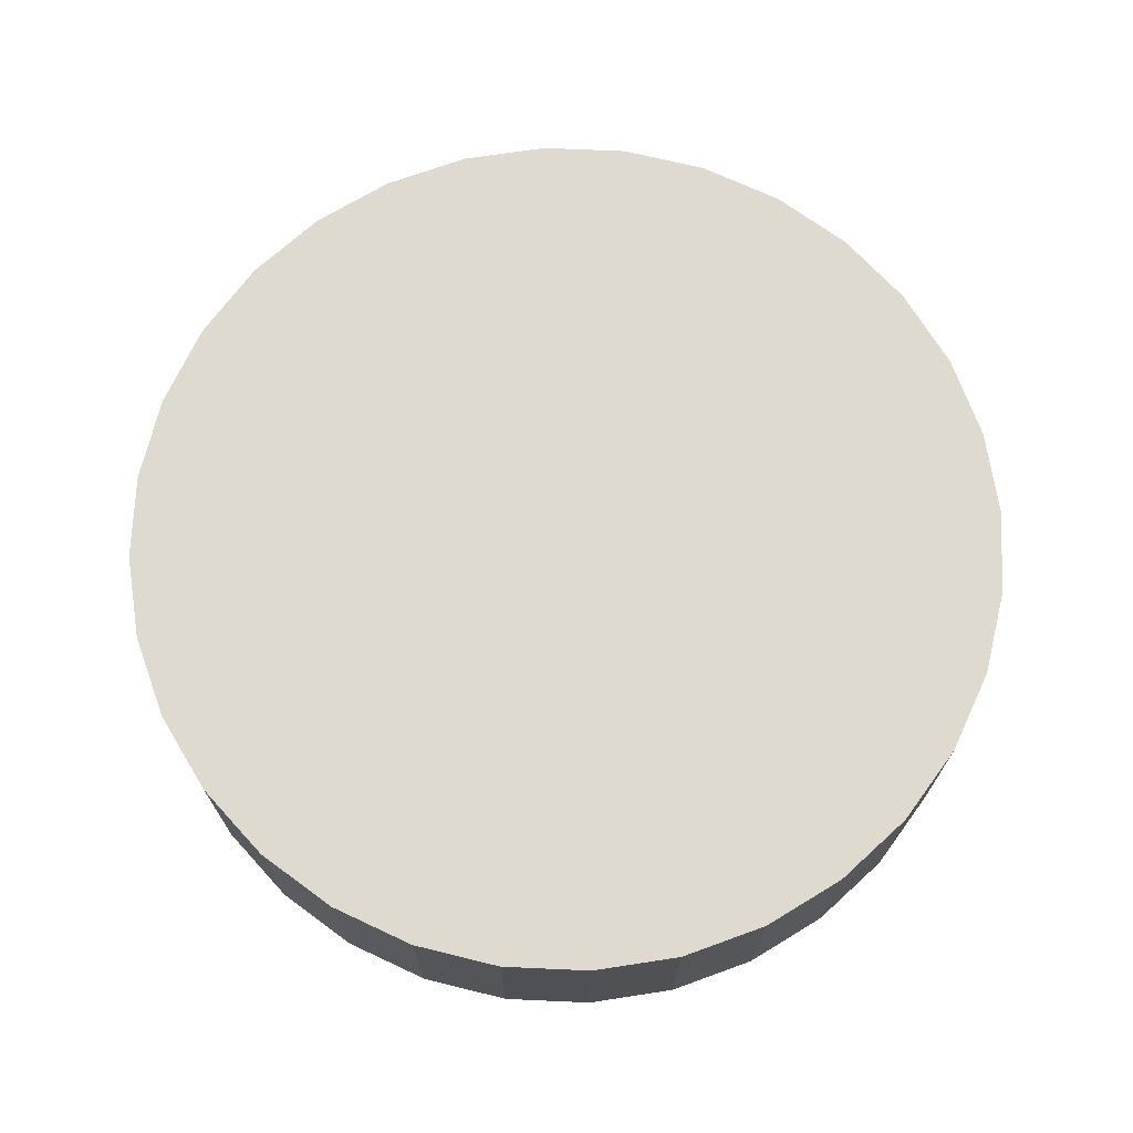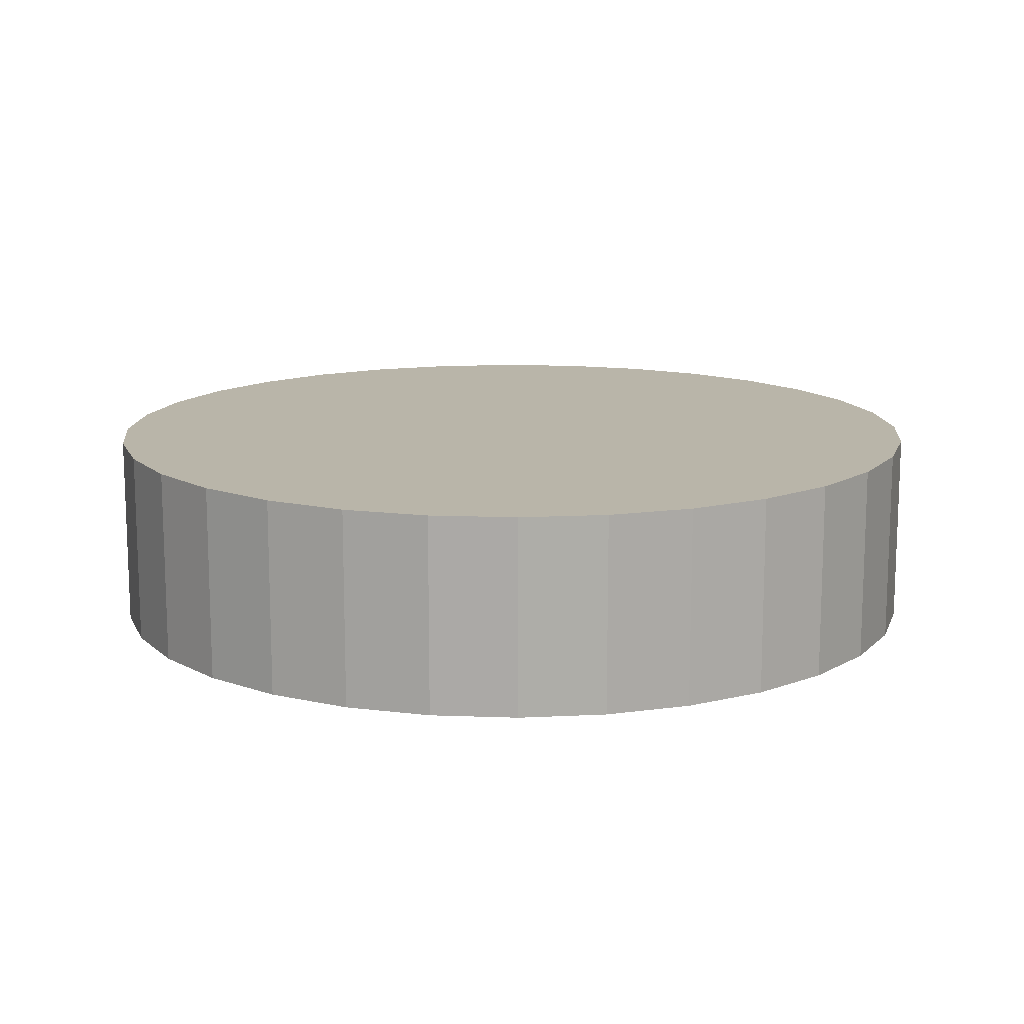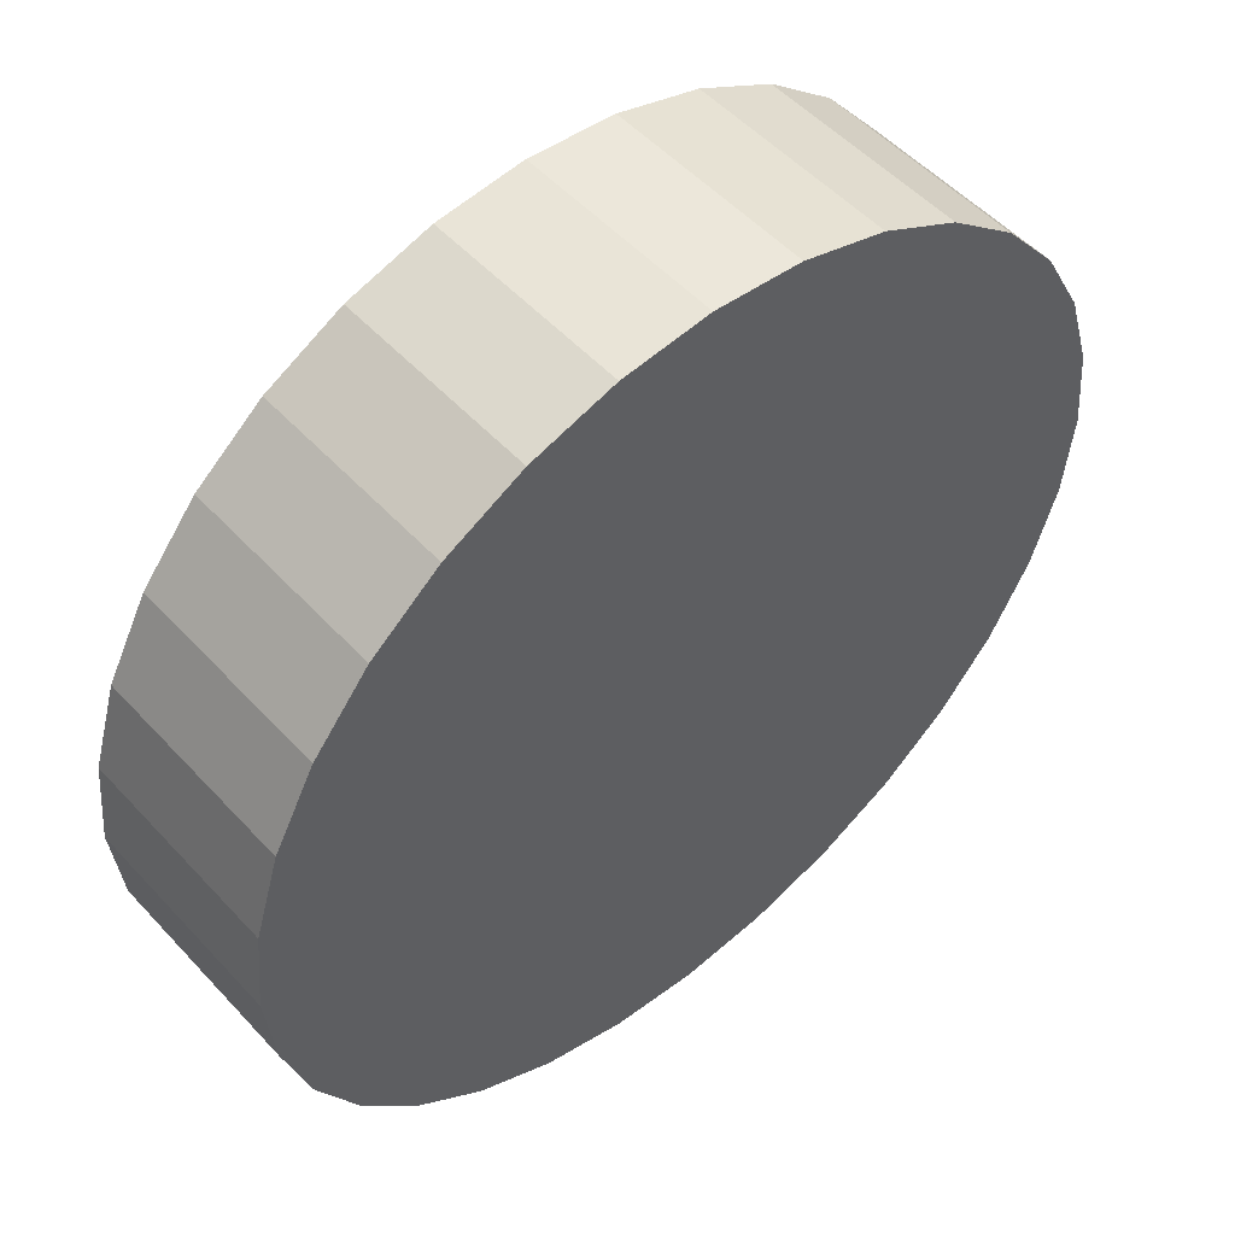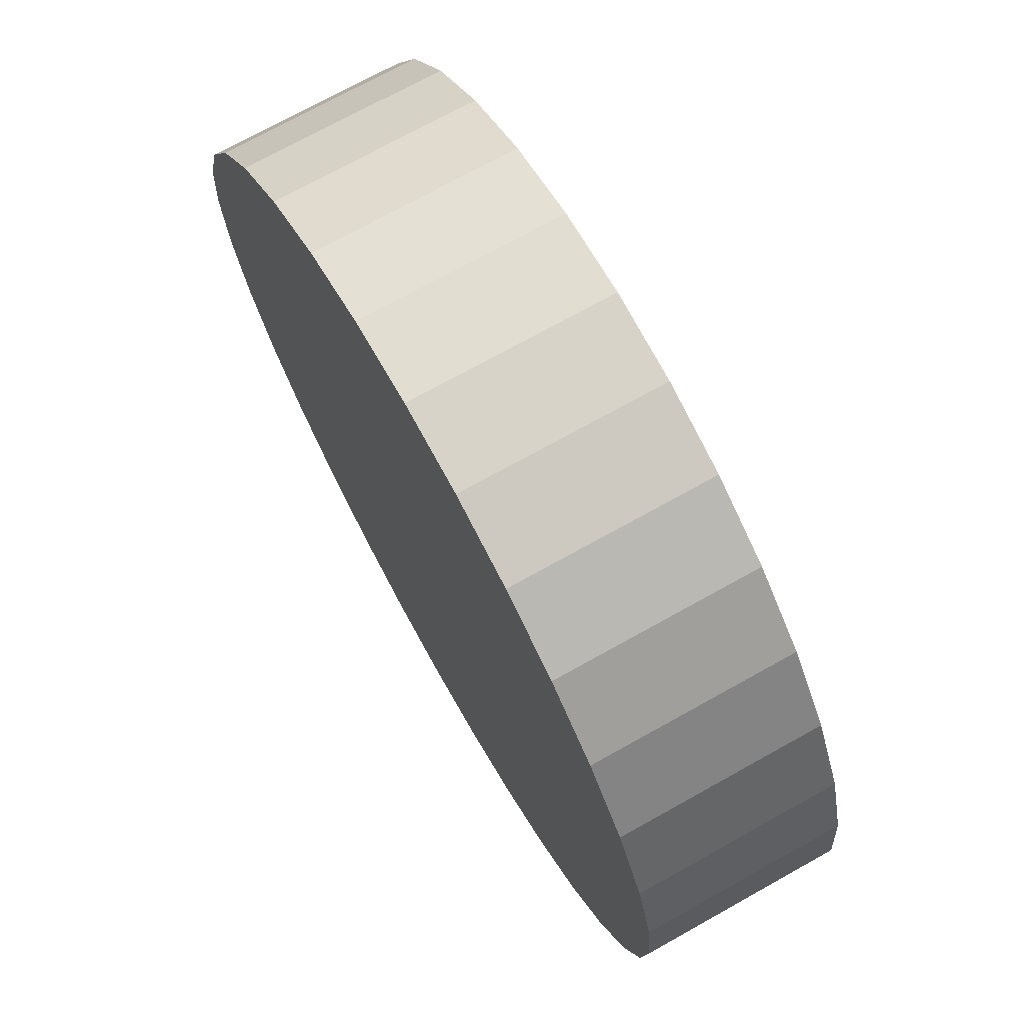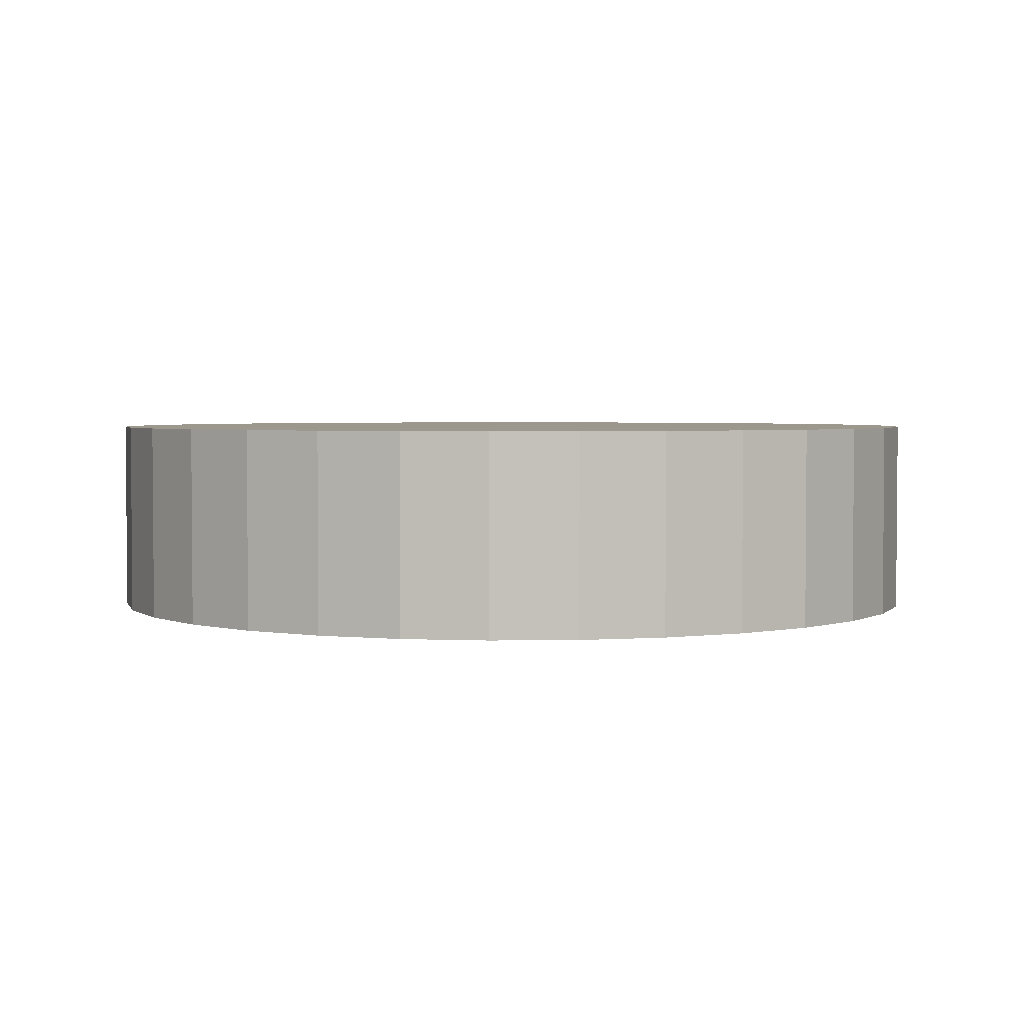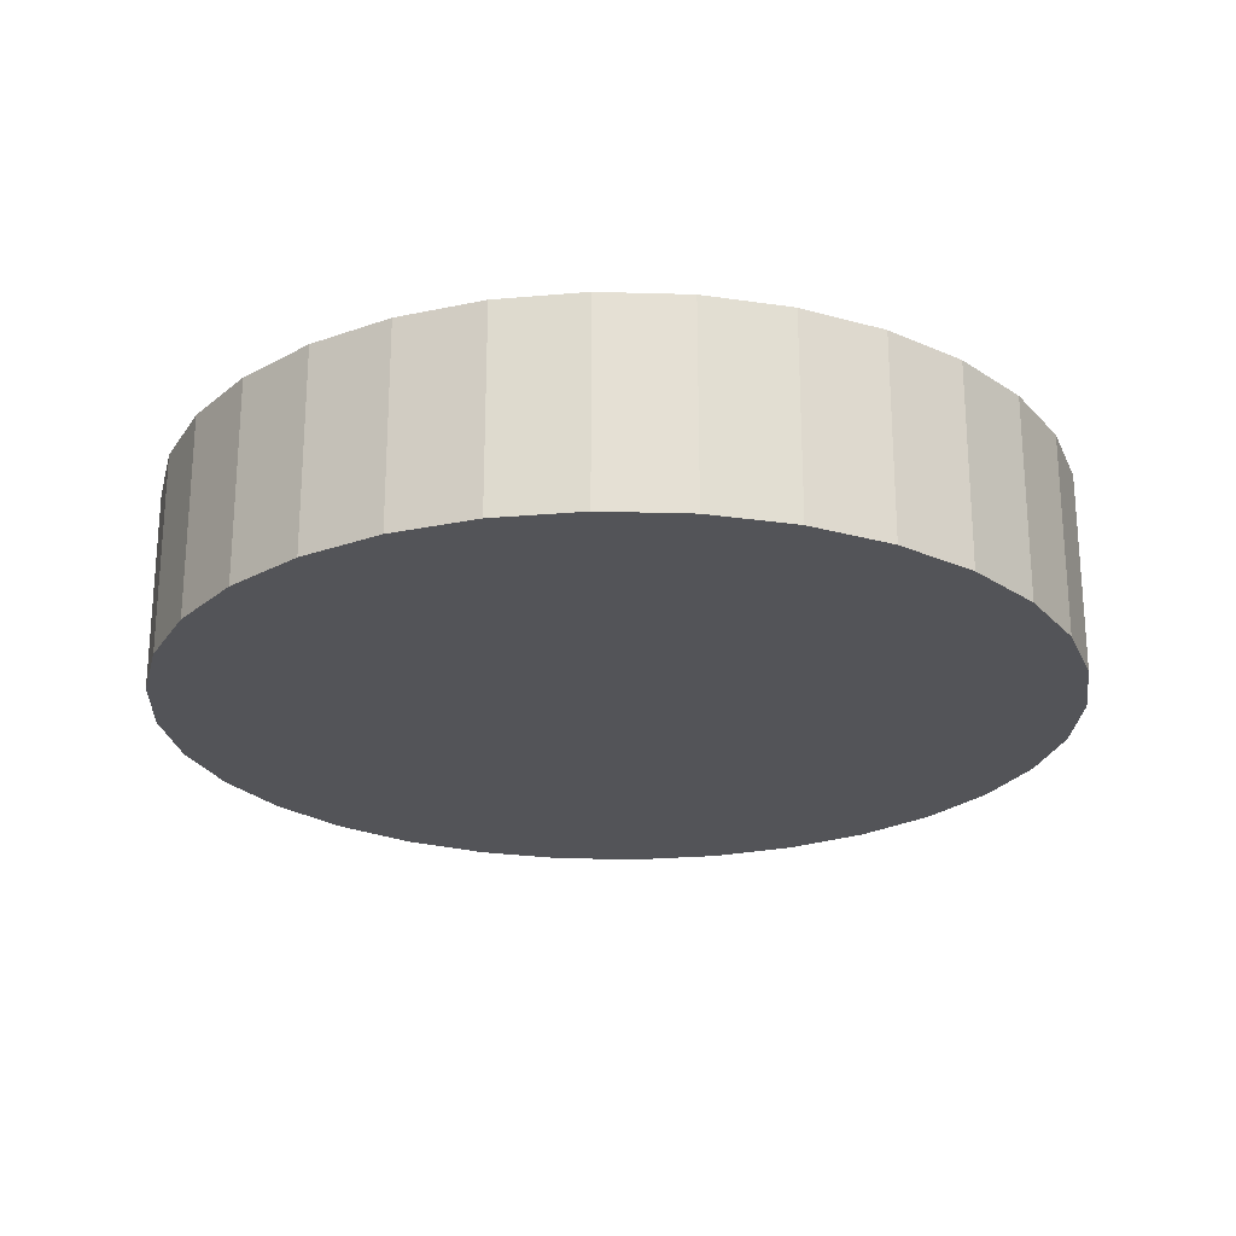
<metadata>
{"format":"obj","ext":"obj","renderer":"f3d","projection":"perspective","resolution":1024,"background":"white","views":[{"elev":70.8,"azim":19.4,"up":"+Y"},{"elev":13.4,"azim":156.7,"up":"+Y"},{"elev":52.3,"azim":-41.2,"up":"+Z"},{"elev":72.2,"azim":-119.2,"up":"+Z"},{"elev":3.0,"azim":-120.9,"up":"+Y"},{"elev":-23.5,"azim":115.3,"up":"+Y"}]}
</metadata>
<code>
v -0.01504 0.01365 -0.9971
v -0.01504 0.4667 -0.9971
v 0.1801 0.01365 -0.9778
v 0.1801 0.4667 -0.9778
v 0.3676 0.01365 -0.9209
v 0.3676 0.4667 -0.9209
v 0.5405 0.01365 -0.8285
v 0.5405 0.4667 -0.8285
v 0.6921 0.01365 -0.7042
v 0.6921 0.4667 -0.7042
v 0.8164 0.01365 -0.5526
v 0.8164 0.4667 -0.5526
v 0.9088 0.01365 -0.3797
v 0.9088 0.4667 -0.3797
v 0.9657 0.01365 -0.1921
v 0.9657 0.4667 -0.1921
v 0.985 0.01365 0.002947
v 0.985 0.4667 0.002947
v 0.9657 0.01365 0.198
v 0.9657 0.4667 0.198
v 0.9088 0.01365 0.3856
v 0.9088 0.4667 0.3856
v 0.8164 0.01365 0.5585
v 0.8164 0.4667 0.5585
v 0.6921 0.01365 0.7101
v 0.6921 0.4667 0.7101
v 0.5405 0.01365 0.8344
v 0.5405 0.4667 0.8344
v 0.3676 0.01365 0.9268
v 0.3676 0.4667 0.9268
v 0.1801 0.01365 0.9837
v 0.1801 0.4667 0.9837
v -0.01504 0.01365 1.003
v -0.01504 0.4667 1.003
v -0.2101 0.01365 0.9837
v -0.2101 0.4667 0.9837
v -0.3977 0.01365 0.9268
v -0.3977 0.4667 0.9268
v -0.5706 0.01365 0.8344
v -0.5706 0.4667 0.8344
v -0.7221 0.01365 0.7101
v -0.7221 0.4667 0.7101
v -0.8465 0.01365 0.5585
v -0.8465 0.4667 0.5585
v -0.9389 0.01365 0.3856
v -0.9389 0.4667 0.3856
v -0.9958 0.01365 0.198
v -0.9958 0.4667 0.198
v -1.015 0.01365 0.002946
v -1.015 0.4667 0.002946
v -0.9958 0.01365 -0.1921
v -0.9958 0.4667 -0.1921
v -0.9389 0.01365 -0.3797
v -0.9389 0.4667 -0.3797
v -0.8465 0.01365 -0.5526
v -0.8465 0.4667 -0.5526
v -0.7221 0.01365 -0.7042
v -0.7221 0.4667 -0.7042
v -0.5706 0.01365 -0.8285
v -0.5706 0.4667 -0.8285
v -0.3977 0.01365 -0.9209
v -0.3977 0.4667 -0.9209
v -0.2101 0.01365 -0.9778
v -0.2101 0.4667 -0.9778
f 2 4 3
f 4 6 5
f 6 8 7
f 8 10 9
f 10 12 11
f 12 14 13
f 14 16 15
f 16 18 17
f 18 20 19
f 20 22 21
f 22 24 23
f 24 26 25
f 26 28 27
f 28 30 29
f 30 32 31
f 32 34 33
f 34 36 35
f 36 38 37
f 38 40 39
f 40 42 41
f 42 44 43
f 44 46 45
f 46 48 47
f 48 50 49
f 50 52 51
f 52 54 53
f 54 56 55
f 56 58 57
f 58 60 59
f 60 62 61
f 38 22 54
f 64 2 1
f 62 64 63
f 31 47 15
f 1 2 3
f 3 4 5
f 5 6 7
f 7 8 9
f 9 10 11
f 11 12 13
f 13 14 15
f 15 16 17
f 17 18 19
f 19 20 21
f 21 22 23
f 23 24 25
f 25 26 27
f 27 28 29
f 29 30 31
f 31 32 33
f 33 34 35
f 35 36 37
f 37 38 39
f 39 40 41
f 41 42 43
f 43 44 45
f 45 46 47
f 47 48 49
f 49 50 51
f 51 52 53
f 53 54 55
f 55 56 57
f 57 58 59
f 59 60 61
f 6 4 2
f 2 64 6
f 62 60 58
f 58 56 54
f 54 52 50
f 50 48 54
f 46 44 38
f 42 40 38
f 38 36 34
f 34 32 30
f 30 28 26
f 26 24 22
f 22 20 18
f 18 16 22
f 14 12 10
f 10 8 6
f 6 64 62
f 62 58 6
f 54 48 46
f 44 42 38
f 38 34 22
f 30 26 22
f 22 16 14
f 14 10 22
f 6 58 54
f 54 46 38
f 34 30 22
f 22 10 6
f 6 54 22
f 63 64 1
f 61 62 63
f 63 1 3
f 3 5 7
f 7 9 11
f 11 13 7
f 15 17 19
f 19 21 15
f 23 25 31
f 27 29 31
f 31 33 35
f 35 37 39
f 39 41 43
f 43 45 47
f 47 49 51
f 51 53 55
f 55 57 63
f 59 61 63
f 63 3 15
f 7 13 15
f 15 21 23
f 25 27 31
f 31 35 47
f 39 43 47
f 47 51 63
f 57 59 63
f 3 7 15
f 15 23 31
f 35 39 47
f 51 55 63
f 63 15 47

</code>
